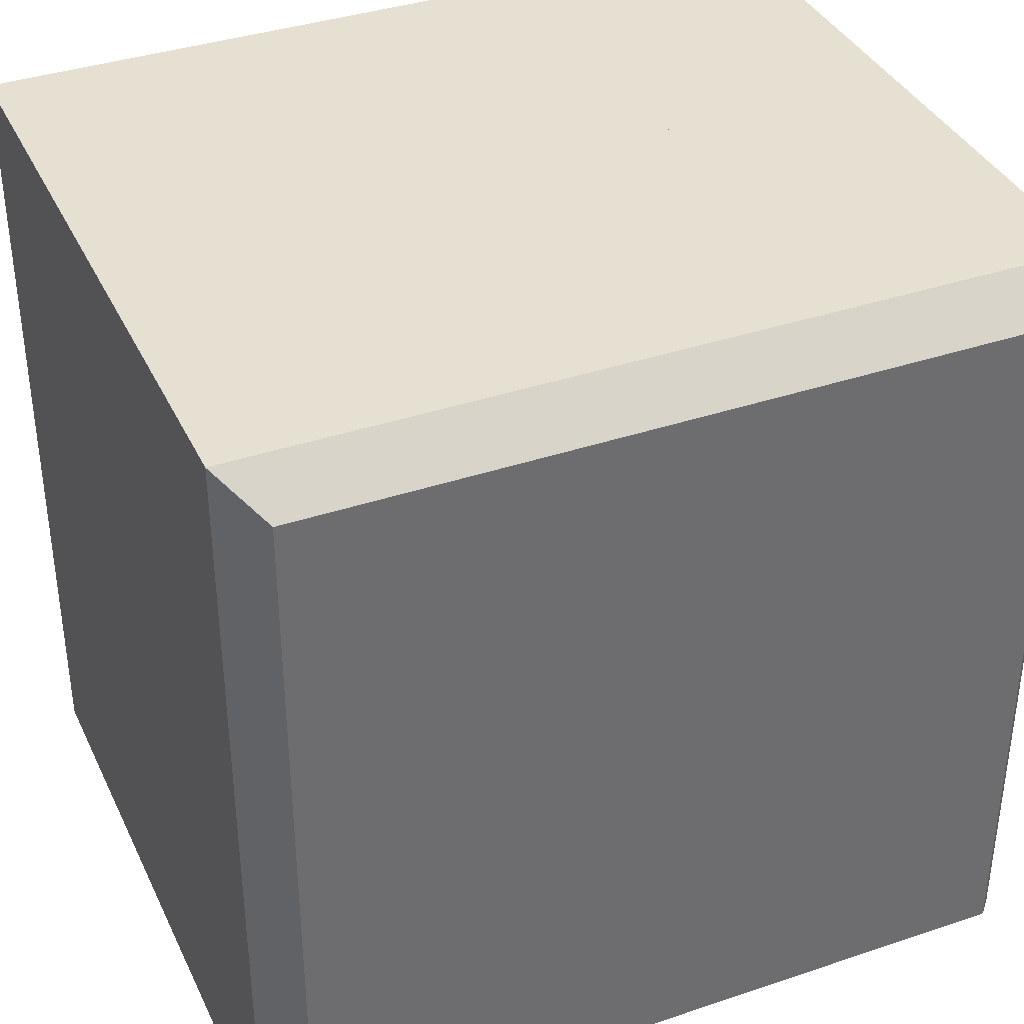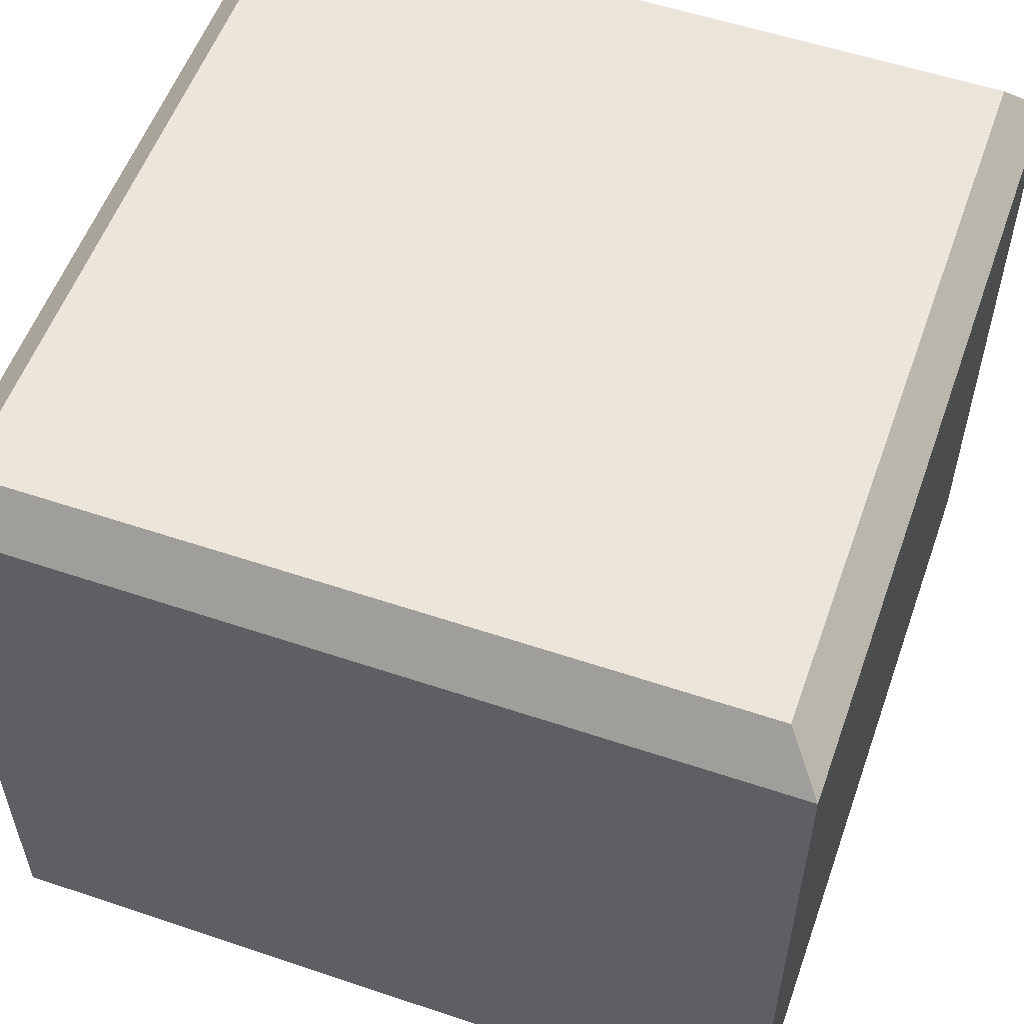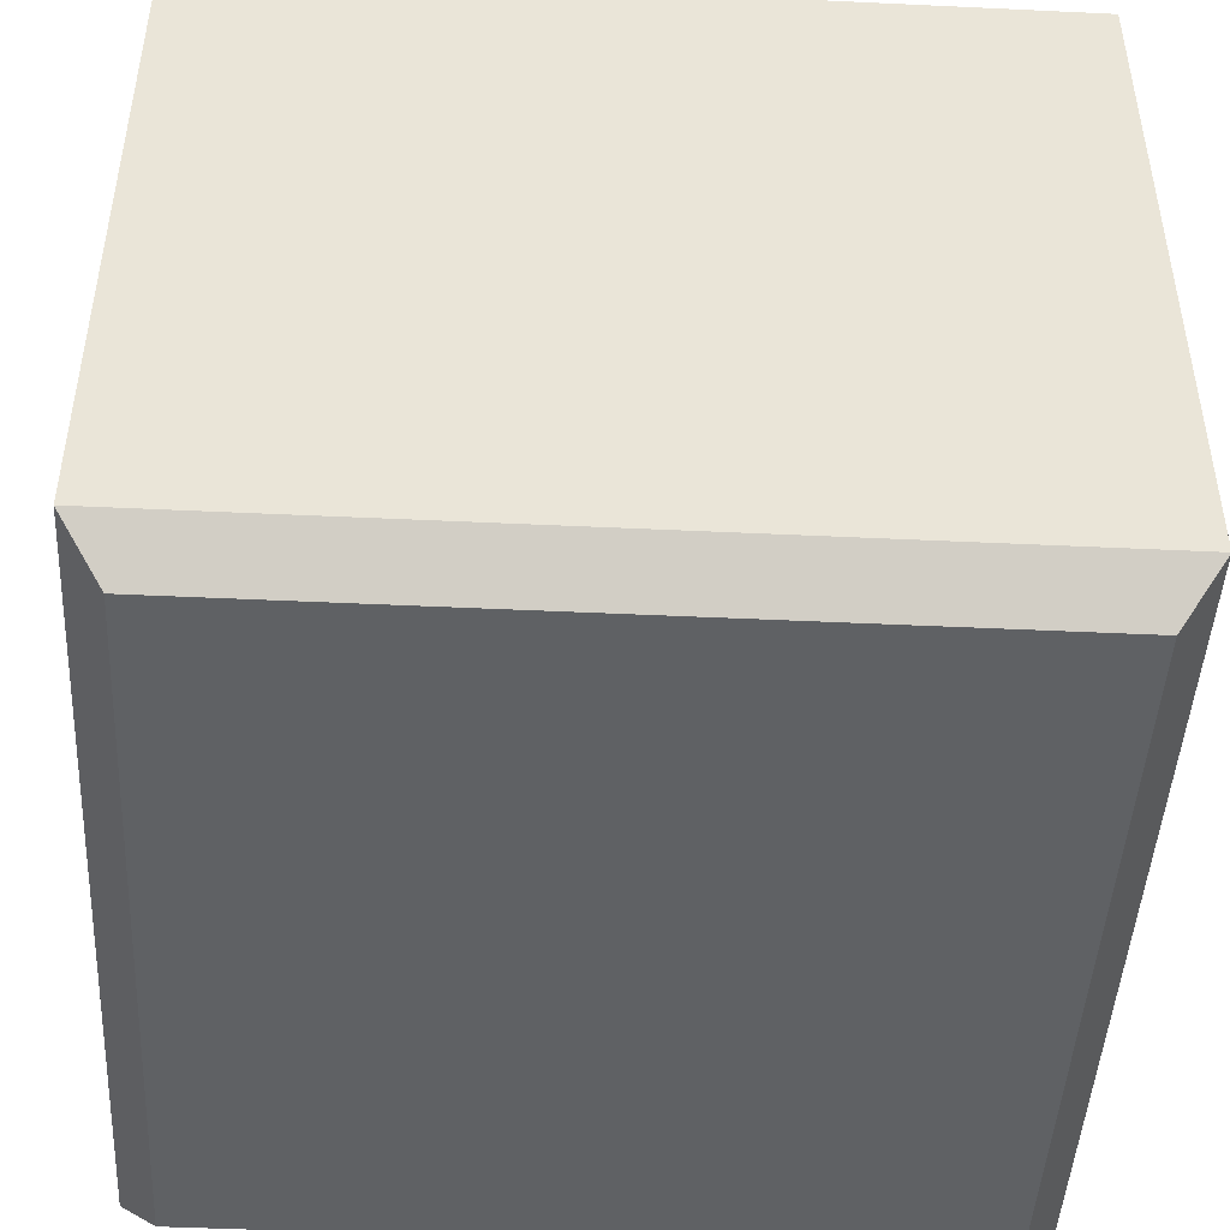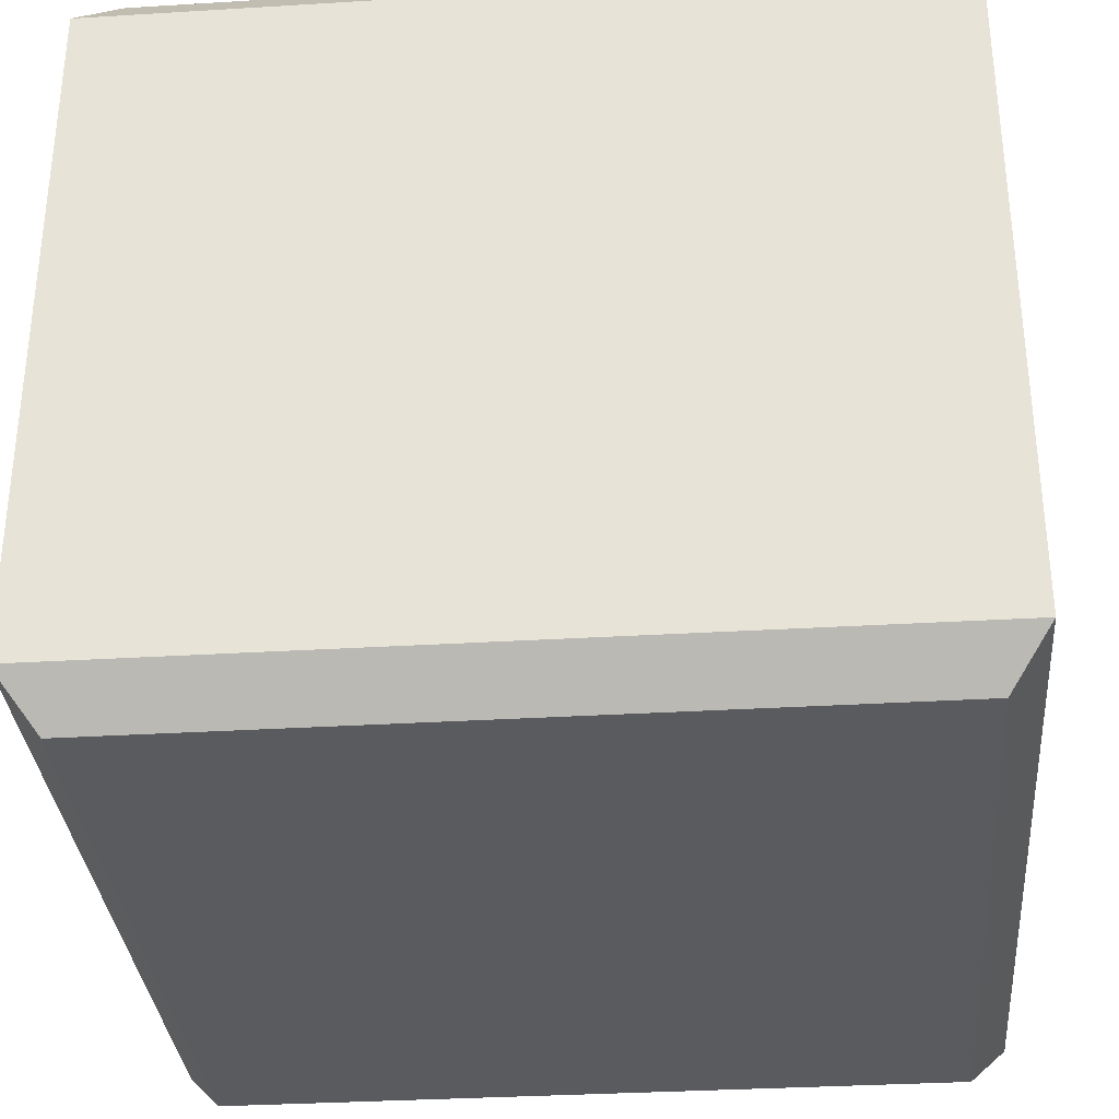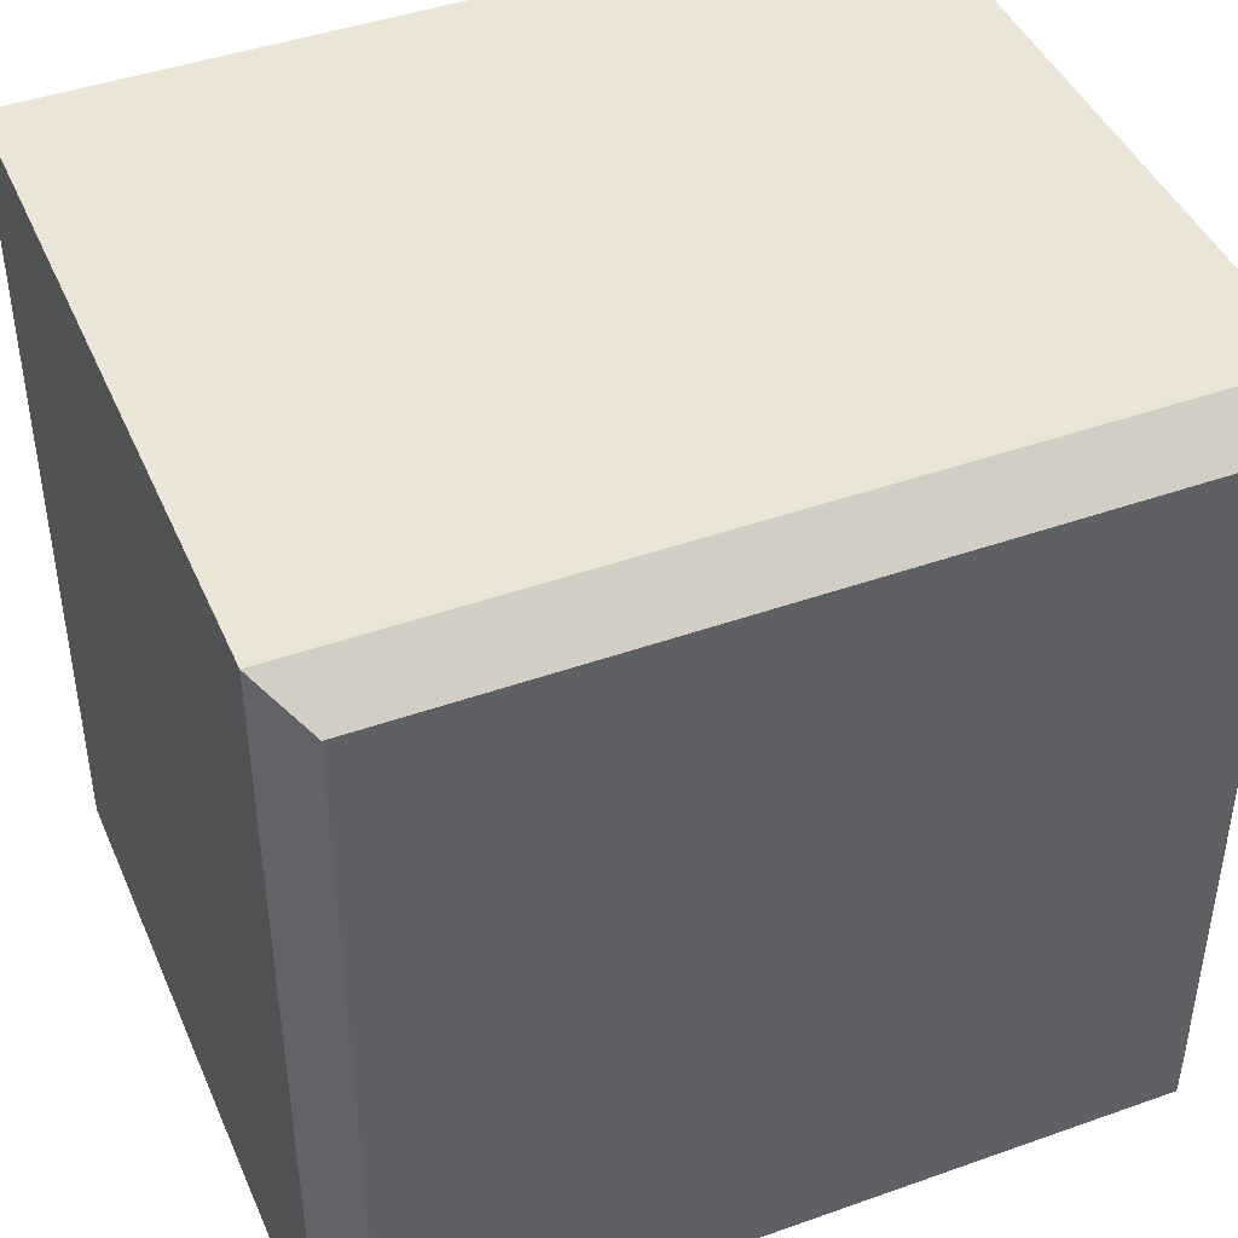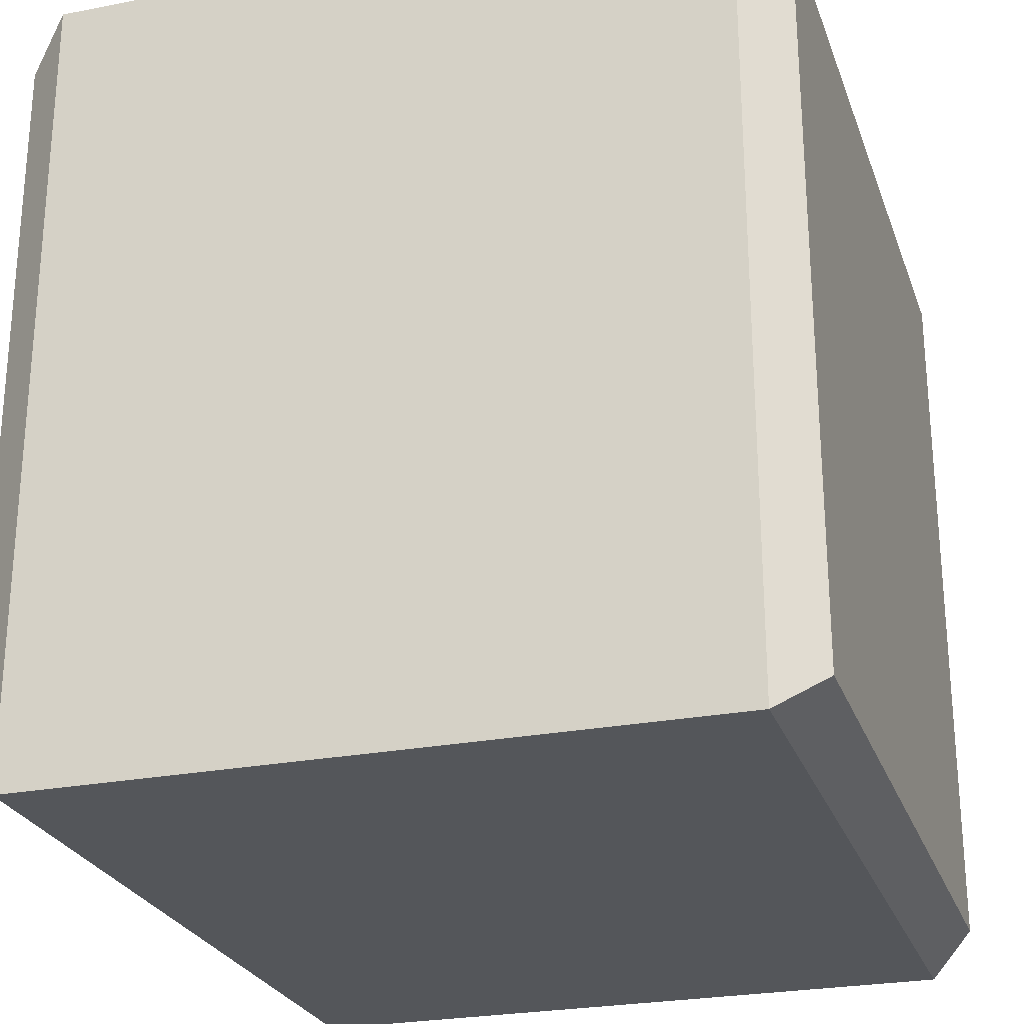
<metadata>
{"format":"obj","ext":"obj","renderer":"f3d","projection":"perspective","resolution":1024,"background":"white","views":[{"elev":37.6,"azim":-23.3,"up":"+Z"},{"elev":55.5,"azim":19.5,"up":"+Y"},{"elev":-46.2,"azim":86.9,"up":"+Y"},{"elev":-33.1,"azim":4.8,"up":"+Y"},{"elev":44.0,"azim":-22.6,"up":"+Z"},{"elev":-25.7,"azim":107.3,"up":"+Z"}]}
</metadata>
<code>
o Cube_Cube.001
v -1 0.8306 1
v -1 0.8306 -1
v 1 0.8306 1
v 1 0.8306 -1
v -0.9075 0.9443 0.9075
v -0.9075 0.9443 -0.9075
v 0.9075 0.9443 -0.9075
v 0.9075 0.9443 0.9075
v -1 0 1
v -1 -0.8306 1
v -1 0 -1
v -1 -0.8306 -1
v 1 0 1
v 1 -0.8306 1
v 1 0 -1
v 1 -0.8306 -1
v -0.9075 -0.9443 0.9075
v -0.9075 -0.9443 -0.9075
v 0.9075 -0.9443 -0.9075
v 0.9075 -0.9443 0.9075
f 9 1 2 11
f 11 2 4 15
f 15 4 3 13
f 13 3 1 9
f 2 1 5 6
f 7 6 5 8
f 1 3 8 5
f 4 2 6 7
f 3 4 7 8
f 9 11 12 10
f 11 15 16 12
f 15 13 14 16
f 13 9 10 14
f 11 9 13 15
f 12 18 17 10
f 19 20 17 18
f 10 17 20 14
f 16 19 18 12
f 14 20 19 16

</code>
